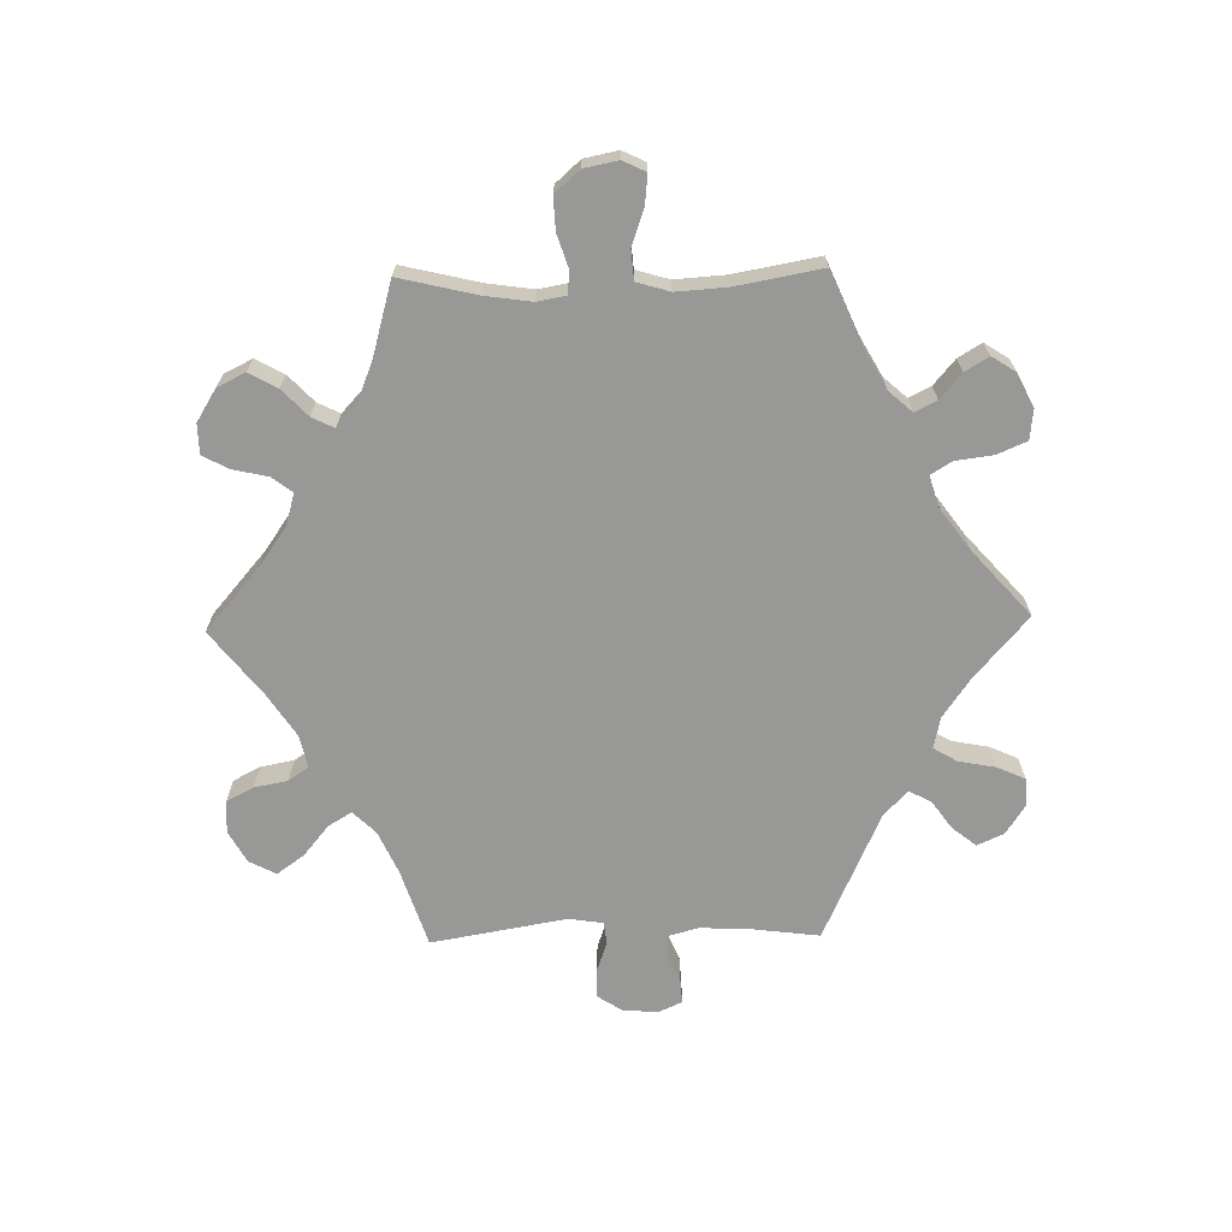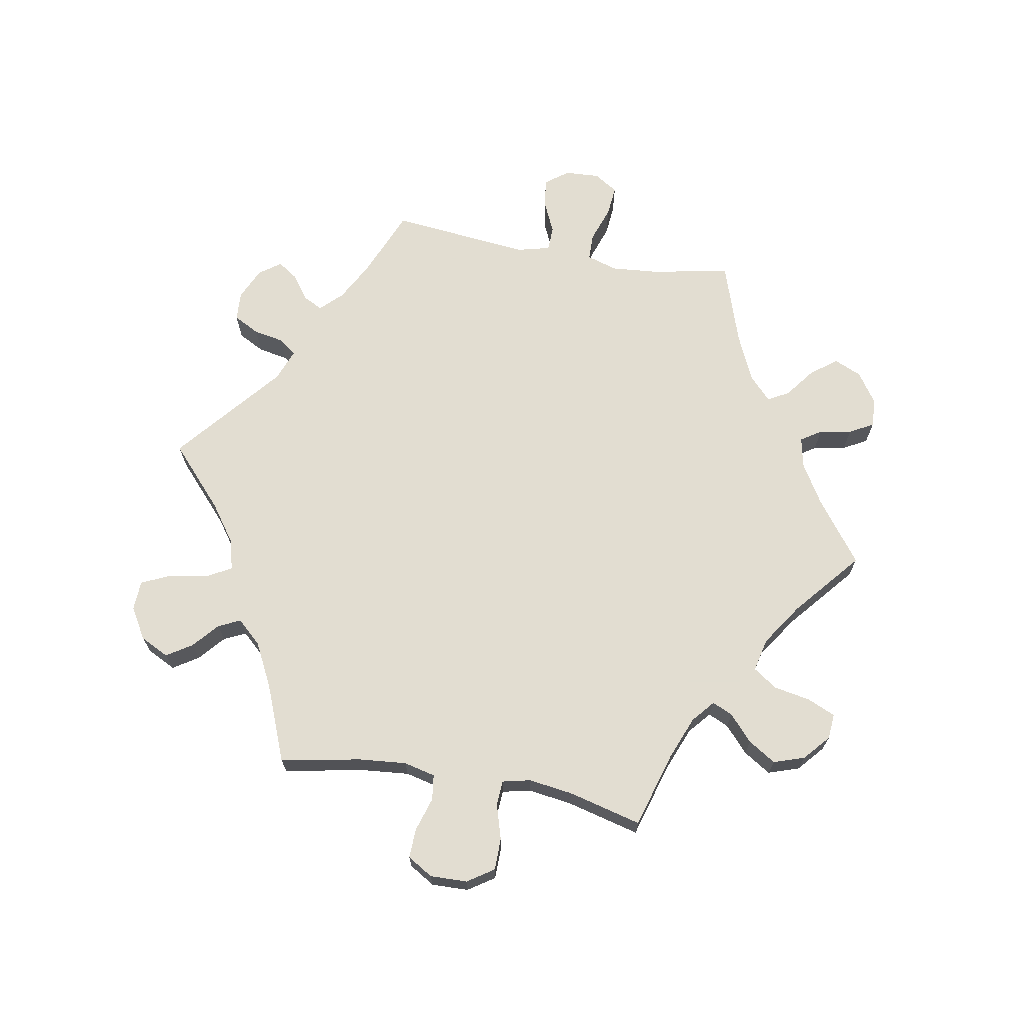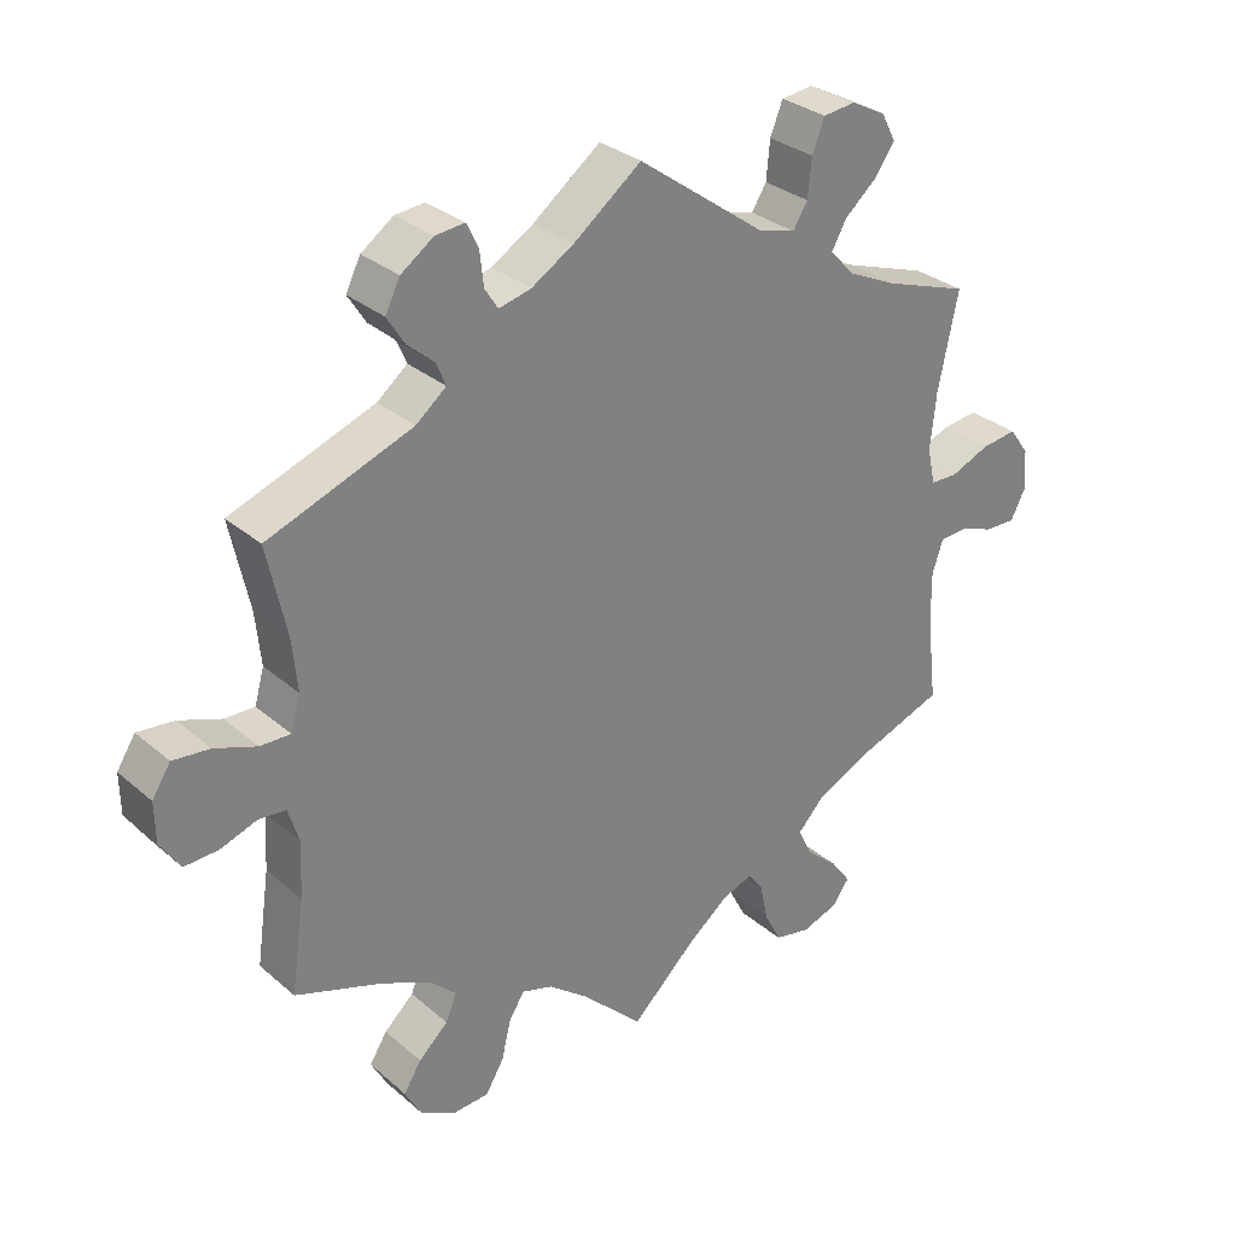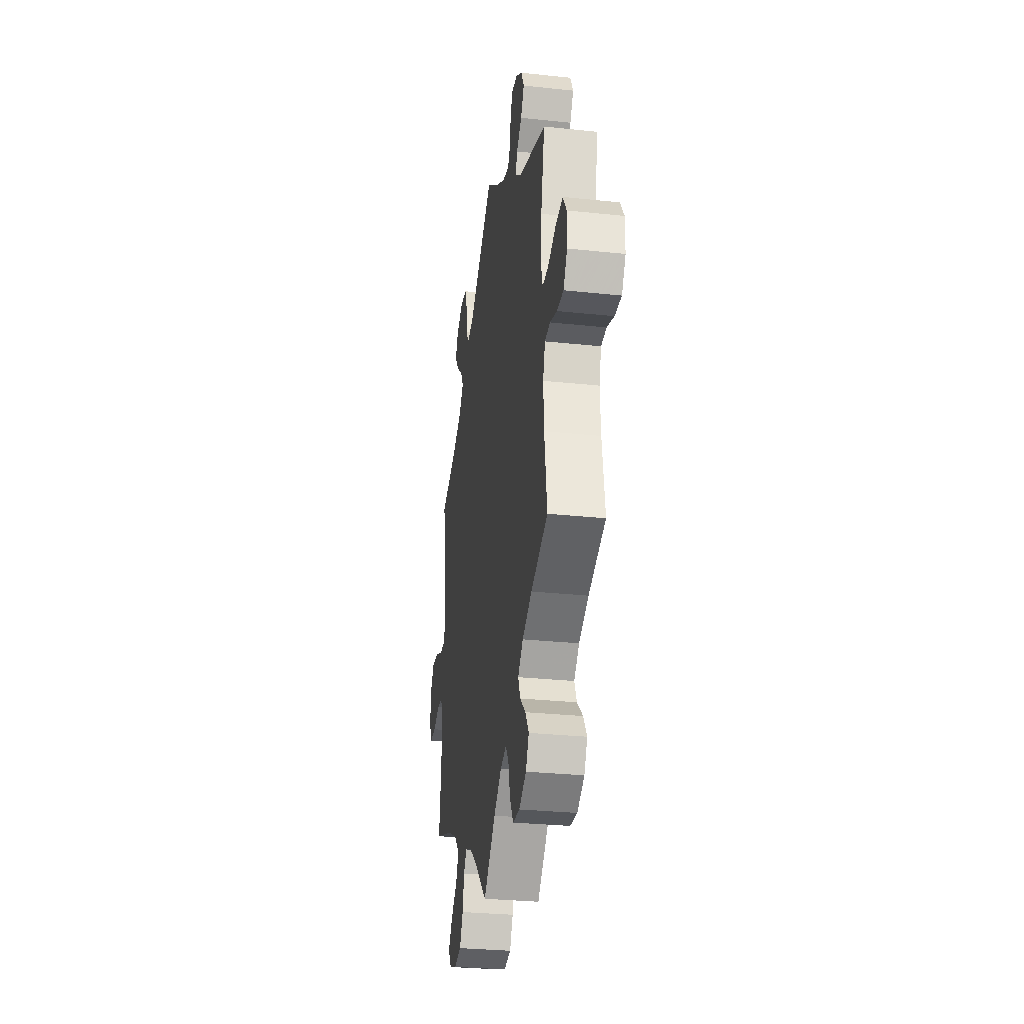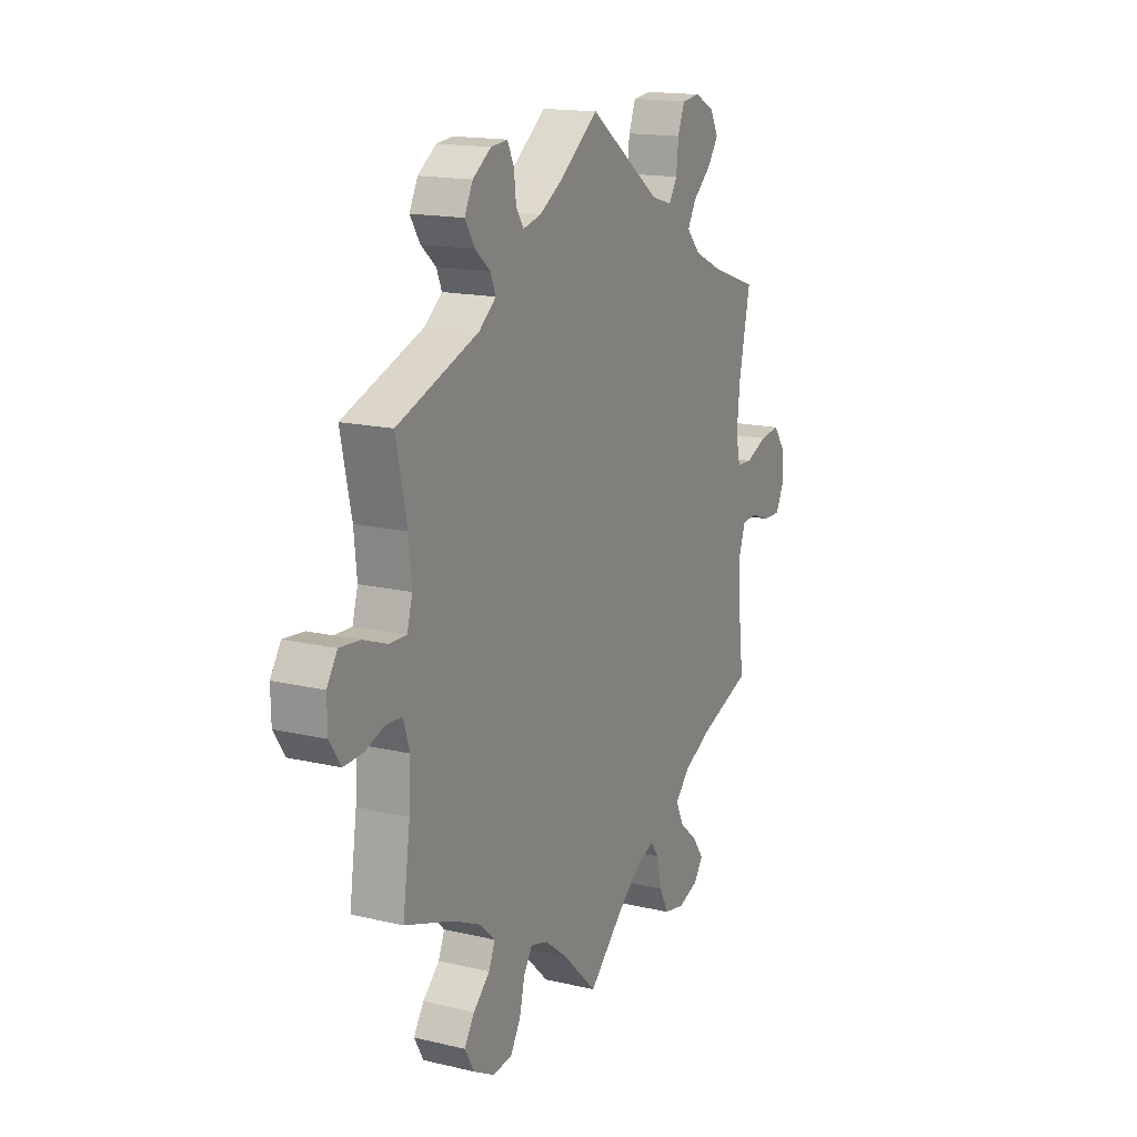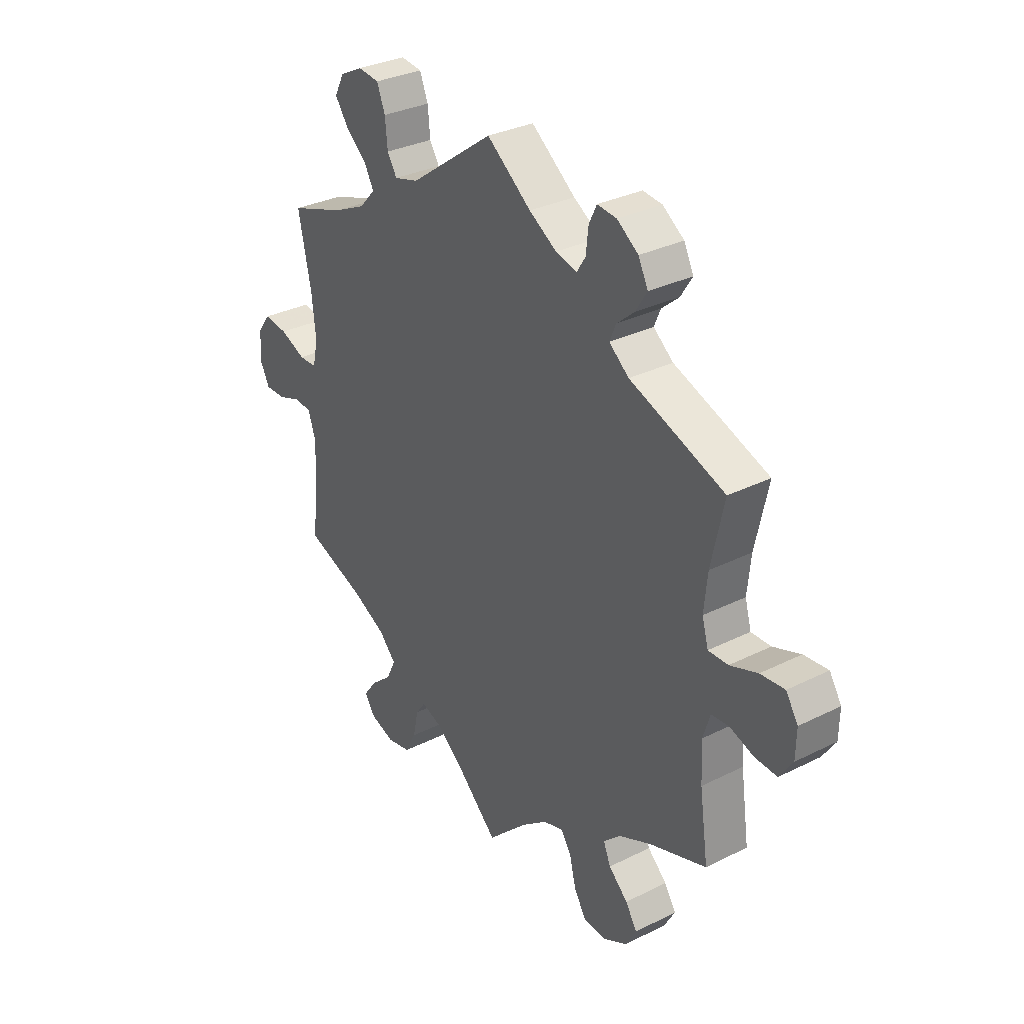
<metadata>
{"format":"obj","ext":"obj","renderer":"f3d","projection":"perspective","resolution":1024,"background":"white","views":[{"elev":-68.5,"azim":-148.8,"up":"+Y"},{"elev":68.6,"azim":160.1,"up":"+Y"},{"elev":30.5,"azim":140.7,"up":"+Z"},{"elev":-30.0,"azim":81.2,"up":"+Z"},{"elev":16.0,"azim":116.1,"up":"+Z"},{"elev":31.9,"azim":54.9,"up":"+Z"}]}
</metadata>
<code>
v 0.092 0.07 0.508
v 0.149 0.07 0.473
v 0.193 0.07 0.462
v 0.211 0.07 0.49
v 0.216 0.07 0.536
v 0.232 0.07 0.569
v 0.272 0.07 0.565
v 0.316 0.07 0.534
v 0.336 0.07 0.494
v 0.312 0.07 0.456
v 0.276 0.07 0.425
v 0.263 0.07 0.394
v 0.304 0.07 0.361
v 0.5 0.07 0.289
v 0.474 0.07 0.168
v 0.467 0.07 0.097
v 0.48 0.07 0.051
v 0.521 0.07 0.052
v 0.578 0.07 0.073
v 0.628 0.07 0.078
v 0.653 0.07 0.039
v 0.652 0.07 -0.016
v 0.625 0.07 -0.057
v 0.579 0.07 -0.055
v 0.53 0.07 -0.038
v 0.493 0.07 -0.041
v 0.478 0.07 -0.089
v 0.482 0.07 -0.164
v 0.5 0.07 -0.289
v 0.382 0.07 -0.33
v 0.315 0.07 -0.361
v 0.279 0.07 -0.395
v 0.294 0.07 -0.431
v 0.334 0.07 -0.468
v 0.358 0.07 -0.506
v 0.336 0.07 -0.546
v 0.286 0.07 -0.573
v 0.238 0.07 -0.57
v 0.213 0.07 -0.528
v 0.2 0.07 -0.474
v 0.179 0.07 -0.442
v 0.137 0.07 -0.455
v 0.083 0.07 -0.497
v 0 0.07 -0.578
v -0.088 0.07 -0.495
v -0.144 0.07 -0.451
v -0.186 0.07 -0.436
v -0.206 0.07 -0.464
v -0.217 0.07 -0.516
v -0.24 0.07 -0.56
v -0.289 0.07 -0.57
v -0.339 0.07 -0.553
v -0.361 0.07 -0.521
v -0.334 0.07 -0.484
v -0.29 0.07 -0.446
v -0.271 0.07 -0.406
v -0.307 0.07 -0.368
v -0.376 0.07 -0.334
v -0.501 0.07 -0.289
v -0.487 0.07 -0.171
v -0.486 0.07 -0.101
v -0.501 0.07 -0.056
v -0.538 0.07 -0.054
v -0.585 0.07 -0.071
v -0.627 0.07 -0.072
v -0.647 0.07 -0.033
v -0.643 0.07 0.023
v -0.616 0.07 0.06
v -0.567 0.07 0.054
v -0.514 0.07 0.032
v -0.477 0.07 0.033
v -0.466 0.07 0.082
v -0.474 0.07 0.159
v -0.501 0.07 0.289
v -0.385 0.07 0.329
v -0.319 0.07 0.36
v -0.286 0.07 0.396
v -0.306 0.07 0.432
v -0.35 0.07 0.47
v -0.377 0.07 0.508
v -0.357 0.07 0.546
v -0.31 0.07 0.57
v -0.266 0.07 0.565
v -0.249 0.07 0.522
v -0.244 0.07 0.47
v -0.224 0.07 0.438
v -0.174 0.07 0.452
v 0 0.07 0.578
v 0.092 0 0.508
v 0.149 0 0.473
v 0.193 0 0.462
v 0.211 0 0.49
v 0.216 0 0.536
v 0.232 0 0.569
v 0.272 0 0.565
v 0.316 0 0.534
v 0.336 0 0.494
v 0.312 0 0.456
v 0.276 0 0.425
v 0.263 0 0.394
v 0.304 0 0.361
v 0.5 0 0.289
v 0.474 0 0.168
v 0.467 0 0.097
v 0.48 0 0.051
v 0.521 0 0.052
v 0.578 0 0.073
v 0.628 0 0.078
v 0.653 0 0.039
v 0.652 0 -0.016
v 0.625 0 -0.057
v 0.579 0 -0.055
v 0.53 0 -0.038
v 0.493 0 -0.041
v 0.478 0 -0.089
v 0.482 0 -0.164
v 0.5 0 -0.289
v 0.382 0 -0.33
v 0.315 0 -0.361
v 0.279 0 -0.395
v 0.294 0 -0.431
v 0.334 0 -0.468
v 0.358 0 -0.506
v 0.336 0 -0.546
v 0.286 0 -0.573
v 0.238 0 -0.57
v 0.213 0 -0.528
v 0.2 0 -0.474
v 0.179 0 -0.442
v 0.137 0 -0.455
v 0.083 0 -0.497
v 0 0 -0.578
v -0.088 0 -0.495
v -0.144 0 -0.451
v -0.186 0 -0.436
v -0.206 0 -0.464
v -0.217 0 -0.516
v -0.24 0 -0.56
v -0.289 0 -0.57
v -0.339 0 -0.553
v -0.361 0 -0.521
v -0.334 0 -0.484
v -0.29 0 -0.446
v -0.271 0 -0.406
v -0.307 0 -0.368
v -0.376 0 -0.334
v -0.501 0 -0.289
v -0.487 0 -0.171
v -0.486 0 -0.101
v -0.501 0 -0.056
v -0.538 0 -0.054
v -0.585 0 -0.071
v -0.627 0 -0.072
v -0.647 0 -0.033
v -0.643 0 0.023
v -0.616 0 0.06
v -0.567 0 0.054
v -0.514 0 0.032
v -0.477 0 0.033
v -0.466 0 0.082
v -0.474 0 0.159
v -0.501 0 0.289
v -0.385 0 0.329
v -0.319 0 0.36
v -0.286 0 0.396
v -0.306 0 0.432
v -0.35 0 0.47
v -0.377 0 0.508
v -0.357 0 0.546
v -0.31 0 0.57
v -0.266 0 0.565
v -0.249 0 0.522
v -0.244 0 0.47
v -0.224 0 0.438
v -0.174 0 0.452
v 0 0 0.578
f 87 88 1
f 86 87 1 2
f 82 83 84 85
f 82 85 86
f 81 82 86
f 78 79 80 81
f 77 78 81 86
f 76 77 86 2
f 73 74 75
f 72 73 75 76
f 71 72 76 2
f 67 68 69 70
f 67 70 71
f 66 67 71
f 63 64 65 66
f 62 63 66 71
f 61 62 71 2
f 58 59 60
f 57 58 60 61
f 56 57 61 2
f 52 53 54 55
f 48 49 50 51
f 47 48 51 52
f 43 44 45
f 42 43 45 46
f 41 42 46 47
f 37 38 39 40
f 37 40 41
f 36 37 41
f 33 34 35 36
f 32 33 36 41
f 31 32 41 47
f 28 29 30
f 27 28 30 31
f 26 27 31 47
f 22 23 24 25
f 22 25 26
f 21 22 26
f 18 19 20 21
f 17 18 21 26
f 16 17 26 47
f 13 14 15
f 12 13 15 16
f 8 9 10 11
f 8 11 12
f 7 8 12
f 4 5 6 7
f 3 4 7 12
f 47 52 55 56
f 12 16 47 56
f 2 3 12 56
f 89 176 175
f 90 89 175 174
f 173 172 171 170
f 174 173 170
f 174 170 169
f 169 168 167 166
f 174 169 166 165
f 90 174 165 164
f 163 162 161
f 164 163 161 160
f 90 164 160 159
f 158 157 156 155
f 159 158 155
f 159 155 154
f 154 153 152 151
f 159 154 151 150
f 90 159 150 149
f 148 147 146
f 149 148 146 145
f 90 149 145 144
f 143 142 141 140
f 139 138 137 136
f 140 139 136 135
f 133 132 131
f 134 133 131 130
f 135 134 130 129
f 128 127 126 125
f 129 128 125
f 129 125 124
f 124 123 122 121
f 129 124 121 120
f 135 129 120 119
f 118 117 116
f 119 118 116 115
f 135 119 115 114
f 113 112 111 110
f 114 113 110
f 114 110 109
f 109 108 107 106
f 114 109 106 105
f 135 114 105 104
f 103 102 101
f 104 103 101 100
f 99 98 97 96
f 100 99 96
f 100 96 95
f 95 94 93 92
f 100 95 92 91
f 144 143 140 135
f 144 135 104 100
f 144 100 91 90
f 1 89 90 2
f 2 90 91 3
f 3 91 92 4
f 4 92 93 5
f 5 93 94 6
f 6 94 95 7
f 7 95 96 8
f 8 96 97 9
f 9 97 98 10
f 10 98 99 11
f 11 99 100 12
f 12 100 101 13
f 13 101 102 14
f 14 102 103 15
f 15 103 104 16
f 16 104 105 17
f 17 105 106 18
f 18 106 107 19
f 19 107 108 20
f 20 108 109 21
f 21 109 110 22
f 22 110 111 23
f 23 111 112 24
f 24 112 113 25
f 25 113 114 26
f 26 114 115 27
f 27 115 116 28
f 28 116 117 29
f 29 117 118 30
f 30 118 119 31
f 31 119 120 32
f 32 120 121 33
f 33 121 122 34
f 34 122 123 35
f 35 123 124 36
f 36 124 125 37
f 37 125 126 38
f 38 126 127 39
f 39 127 128 40
f 40 128 129 41
f 41 129 130 42
f 42 130 131 43
f 43 131 132 44
f 44 132 133 45
f 45 133 134 46
f 46 134 135 47
f 47 135 136 48
f 48 136 137 49
f 49 137 138 50
f 50 138 139 51
f 51 139 140 52
f 52 140 141 53
f 53 141 142 54
f 54 142 143 55
f 55 143 144 56
f 56 144 145 57
f 57 145 146 58
f 58 146 147 59
f 59 147 148 60
f 60 148 149 61
f 61 149 150 62
f 62 150 151 63
f 63 151 152 64
f 64 152 153 65
f 65 153 154 66
f 66 154 155 67
f 67 155 156 68
f 68 156 157 69
f 69 157 158 70
f 70 158 159 71
f 71 159 160 72
f 72 160 161 73
f 73 161 162 74
f 74 162 163 75
f 75 163 164 76
f 76 164 165 77
f 77 165 166 78
f 78 166 167 79
f 79 167 168 80
f 80 168 169 81
f 81 169 170 82
f 82 170 171 83
f 83 171 172 84
f 84 172 173 85
f 85 173 174 86
f 86 174 175 87
f 87 175 176 88
f 88 176 89 1

</code>
